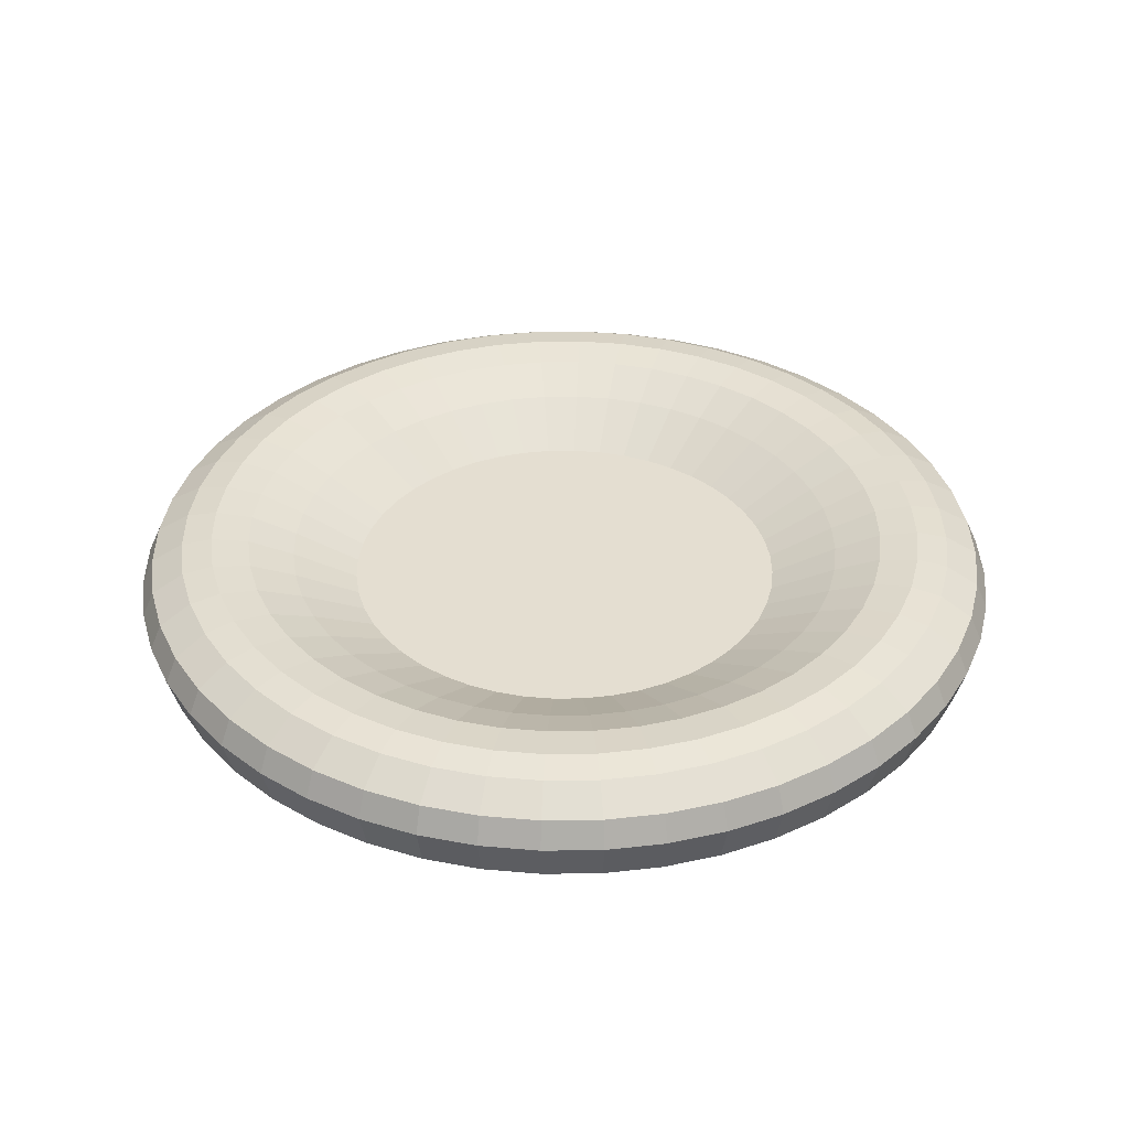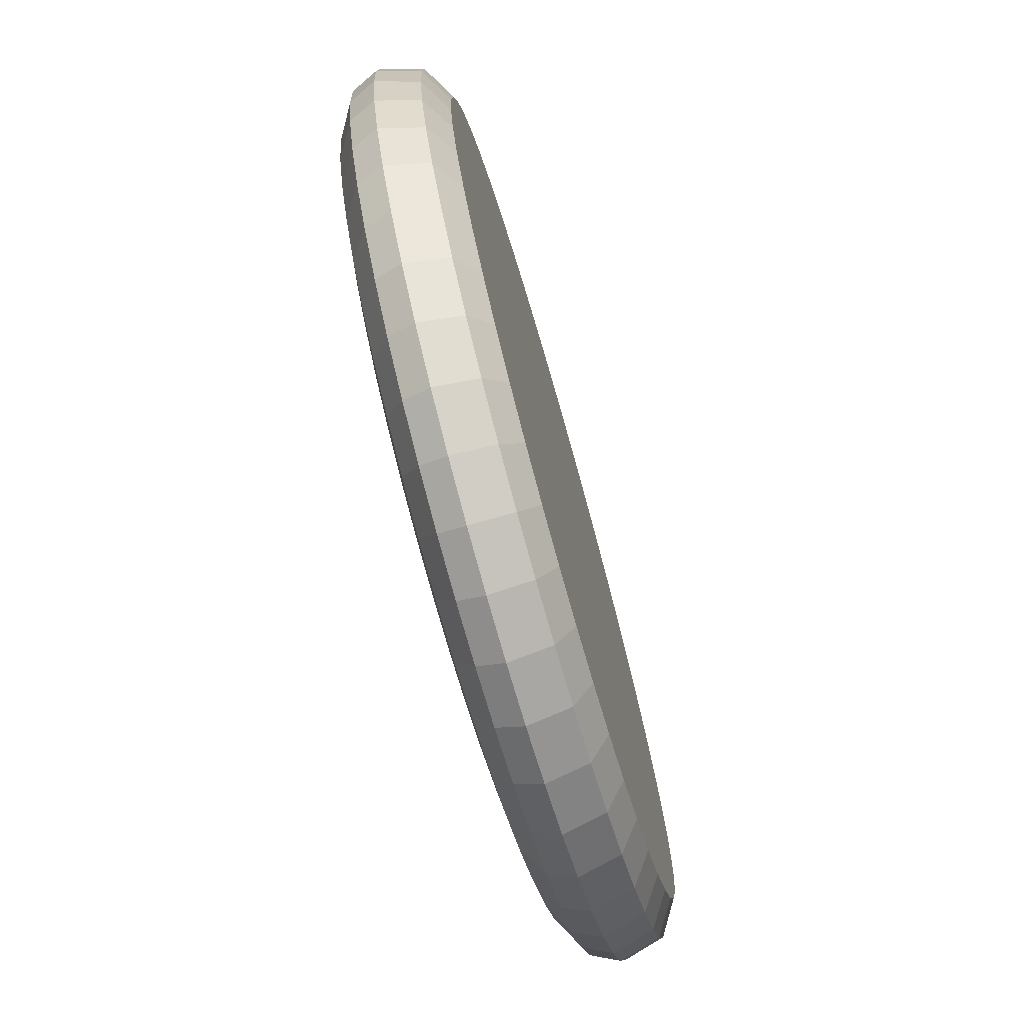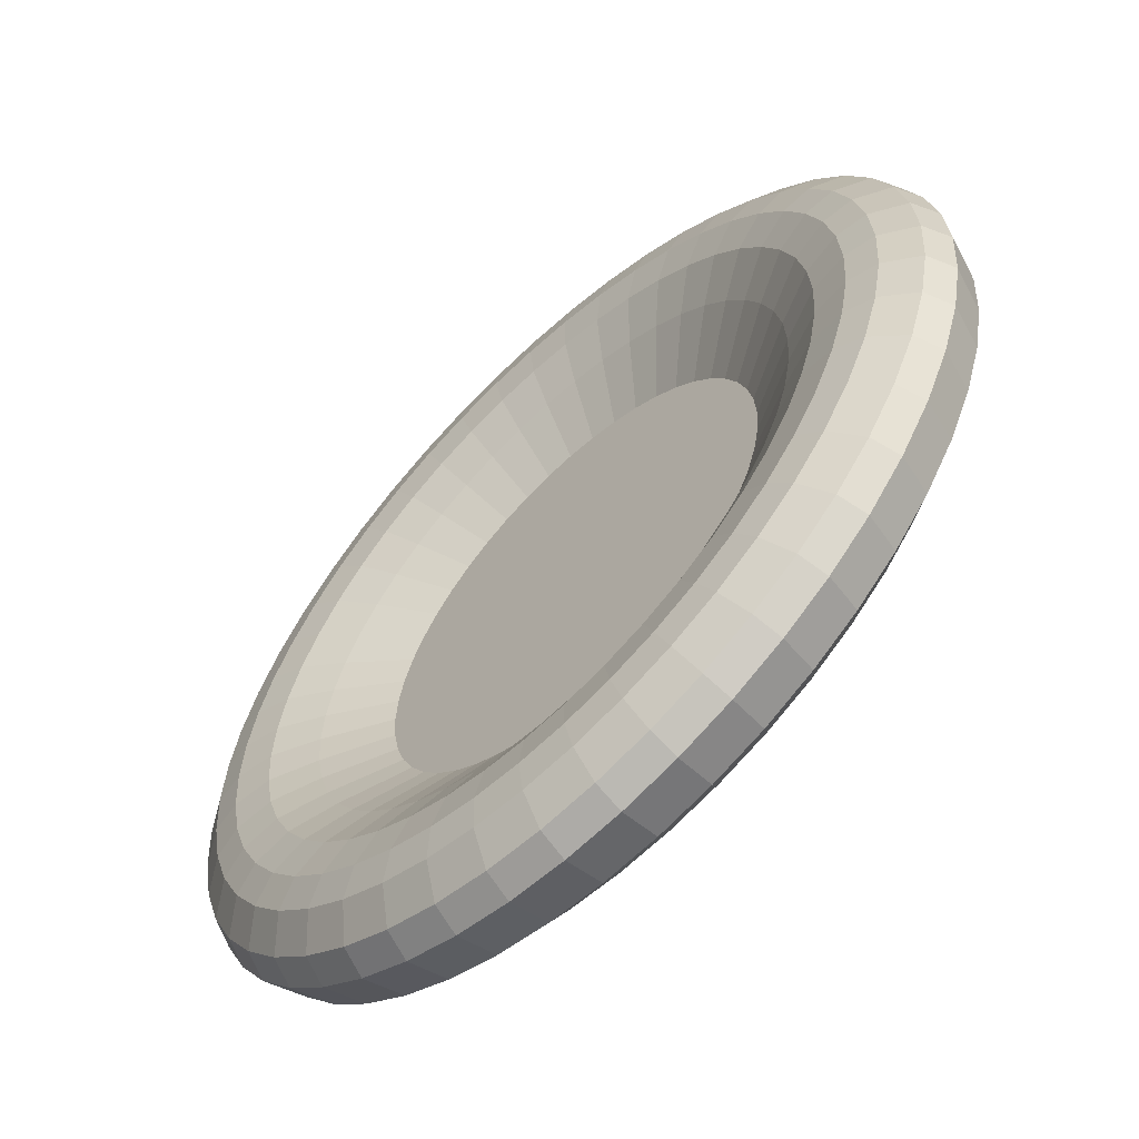
<metadata>
{"format":"obj","ext":"obj","renderer":"f3d","projection":"perspective","resolution":1024,"background":"white","views":[{"elev":36.5,"azim":55.3,"up":"+Y"},{"elev":-74.3,"azim":-74.1,"up":"+Z"},{"elev":-60.7,"azim":-135.8,"up":"+Z"}]}
</metadata>
<code>
o Torus
v 3.322 0.1003 -0
v 3.233 0.296 -0
v 2.99 0.4393 -0
v 2.759 0.4761 -0
v 2.474 0.4393 -0
v 2.134 0.296 -0
v 1.654 0.05328 -0
v 2.99 -0.3472 -0
v 3.233 -0.2039 -0
v 3.294 0.1003 -0.4336
v 3.205 0.296 -0.422
v 2.964 0.4393 -0.3903
v 2.735 0.4761 -0.3601
v 2.453 0.4393 -0.3229
v 2.116 0.296 -0.2785
v 1.64 0.05328 -0.2159
v 2.964 -0.3472 -0.3903
v 3.205 -0.2039 -0.422
v 3.209 0.1003 -0.8598
v 3.123 0.296 -0.8368
v 2.888 0.4393 -0.7738
v 2.665 0.4761 -0.714
v 2.39 0.4393 -0.6403
v 2.061 0.296 -0.5523
v 1.597 0.05328 -0.428
v 2.888 -0.3472 -0.7738
v 3.123 -0.2039 -0.8368
v 3.069 0.1003 -1.271
v 2.987 0.296 -1.237
v 2.762 0.4393 -1.144
v 2.549 0.4761 -1.056
v 2.286 0.4393 -0.9467
v 1.971 0.296 -0.8166
v 1.528 0.05328 -0.6329
v 2.762 -0.3472 -1.144
v 2.987 -0.2039 -1.237
v 2.877 0.1003 -1.661
v 2.8 0.296 -1.617
v 2.589 0.4393 -1.495
v 2.389 0.4761 -1.379
v 2.143 0.4393 -1.237
v 1.848 0.296 -1.067
v 1.432 0.05328 -0.8269
v 2.589 -0.3472 -1.495
v 2.8 -0.2039 -1.617
v 2.636 0.1003 -2.022
v 2.565 0.296 -1.968
v 2.372 0.4393 -1.82
v 2.189 0.4761 -1.679
v 1.963 0.4393 -1.506
v 1.693 0.296 -1.299
v 1.312 0.05328 -1.007
v 2.372 -0.3472 -1.82
v 2.565 -0.2039 -1.968
v 2.349 0.1003 -2.349
v 2.286 0.296 -2.286
v 2.114 0.4393 -2.114
v 1.951 0.4761 -1.951
v 1.749 0.4393 -1.749
v 1.509 0.296 -1.509
v 1.169 0.05328 -1.169
v 2.114 -0.3472 -2.114
v 2.286 -0.2039 -2.286
v 2.022 0.1003 -2.636
v 1.968 0.296 -2.565
v 1.82 0.4393 -2.372
v 1.679 0.4761 -2.189
v 1.506 0.4393 -1.963
v 1.299 0.296 -1.693
v 1.007 0.05328 -1.312
v 1.82 -0.3472 -2.372
v 1.968 -0.2039 -2.565
v 1.661 0.1003 -2.877
v 1.617 0.296 -2.8
v 1.495 0.4393 -2.589
v 1.379 0.4761 -2.389
v 1.237 0.4393 -2.143
v 1.067 0.296 -1.848
v 0.8269 0.05328 -1.432
v 1.495 -0.3472 -2.589
v 1.617 -0.2039 -2.8
v 1.271 0.1003 -3.069
v 1.237 0.296 -2.987
v 1.144 0.4393 -2.762
v 1.056 0.4761 -2.549
v 0.9467 0.4393 -2.286
v 0.8166 0.296 -1.971
v 0.6329 0.05328 -1.528
v 1.144 -0.3472 -2.762
v 1.237 -0.2039 -2.987
v 0.8598 0.1003 -3.209
v 0.8368 0.296 -3.123
v 0.7738 0.4393 -2.888
v 0.714 0.4761 -2.665
v 0.6403 0.4393 -2.39
v 0.5523 0.296 -2.061
v 0.428 0.05328 -1.597
v 0.7738 -0.3472 -2.888
v 0.8368 -0.2039 -3.123
v 0.4336 0.1003 -3.294
v 0.422 0.296 -3.205
v 0.3903 0.4393 -2.964
v 0.3601 0.4761 -2.735
v 0.3229 0.4393 -2.453
v 0.2785 0.296 -2.116
v 0.2159 0.05328 -1.64
v 0.3903 -0.3472 -2.964
v 0.422 -0.2039 -3.205
v 0 0.1003 -3.322
v 0 0.296 -3.233
v 0 0.4393 -2.99
v 0 0.4761 -2.759
v 0 0.4393 -2.474
v 0 0.296 -2.134
v 0 0.05328 -1.654
v 0 -0.3472 -2.99
v 0 -0.2039 -3.233
v -0.4336 0.1003 -3.294
v -0.422 0.296 -3.205
v -0.3903 0.4393 -2.964
v -0.3601 0.4761 -2.735
v -0.3229 0.4393 -2.453
v -0.2785 0.296 -2.116
v -0.2159 0.05328 -1.64
v -0.3903 -0.3472 -2.964
v -0.422 -0.2039 -3.205
v -0.8598 0.1003 -3.209
v -0.8368 0.296 -3.123
v -0.7738 0.4393 -2.888
v -0.714 0.4761 -2.665
v -0.6403 0.4393 -2.39
v -0.5523 0.296 -2.061
v -0.428 0.05328 -1.597
v -0.7738 -0.3472 -2.888
v -0.8368 -0.2039 -3.123
v -1.271 0.1003 -3.069
v -1.237 0.296 -2.987
v -1.144 0.4393 -2.762
v -1.056 0.4761 -2.549
v -0.9467 0.4393 -2.286
v -0.8166 0.296 -1.971
v -0.6329 0.05328 -1.528
v -1.144 -0.3472 -2.762
v -1.237 -0.2039 -2.987
v -1.661 0.1003 -2.877
v -1.617 0.296 -2.8
v -1.495 0.4393 -2.589
v -1.379 0.4761 -2.389
v -1.237 0.4393 -2.143
v -1.067 0.296 -1.848
v -0.8269 0.05328 -1.432
v -1.495 -0.3472 -2.589
v -1.617 -0.2039 -2.8
v -2.022 0.1003 -2.636
v -1.968 0.296 -2.565
v -1.82 0.4393 -2.372
v -1.679 0.4761 -2.189
v -1.506 0.4393 -1.963
v -1.299 0.296 -1.693
v -1.007 0.05328 -1.312
v -1.82 -0.3472 -2.372
v -1.968 -0.2039 -2.565
v -2.349 0.1003 -2.349
v -2.286 0.296 -2.286
v -2.114 0.4393 -2.114
v -1.951 0.4761 -1.951
v -1.749 0.4393 -1.749
v -1.509 0.296 -1.509
v -1.169 0.05328 -1.169
v -2.114 -0.3472 -2.114
v -2.286 -0.2039 -2.286
v -2.636 0.1003 -2.022
v -2.565 0.296 -1.968
v -2.372 0.4393 -1.82
v -2.189 0.4761 -1.679
v -1.963 0.4393 -1.506
v -1.693 0.296 -1.299
v -1.312 0.05328 -1.007
v -2.372 -0.3472 -1.82
v -2.565 -0.2039 -1.968
v -2.877 0.1003 -1.661
v -2.8 0.296 -1.617
v -2.589 0.4393 -1.495
v -2.389 0.4761 -1.379
v -2.143 0.4393 -1.237
v -1.848 0.296 -1.067
v -1.432 0.05328 -0.8269
v -2.589 -0.3472 -1.495
v -2.8 -0.2039 -1.617
v -3.069 0.1003 -1.271
v -2.987 0.296 -1.237
v -2.762 0.4393 -1.144
v -2.549 0.4761 -1.056
v -2.286 0.4393 -0.9467
v -1.971 0.296 -0.8166
v -1.528 0.05328 -0.6329
v -2.762 -0.3472 -1.144
v -2.987 -0.2039 -1.237
v -3.209 0.1003 -0.8598
v -3.123 0.296 -0.8368
v -2.888 0.4393 -0.7738
v -2.665 0.4761 -0.714
v -2.39 0.4393 -0.6403
v -2.061 0.296 -0.5523
v -1.597 0.05328 -0.428
v -2.888 -0.3472 -0.7738
v -3.123 -0.2039 -0.8368
v -3.294 0.1003 -0.4336
v -3.205 0.296 -0.422
v -2.964 0.4393 -0.3903
v -2.735 0.4761 -0.3601
v -2.453 0.4393 -0.3229
v -2.116 0.296 -0.2785
v -1.64 0.05328 -0.2159
v -2.964 -0.3472 -0.3903
v -3.205 -0.2039 -0.422
v -3.322 0.1003 -0
v -3.233 0.296 -0
v -2.99 0.4393 -0
v -2.759 0.4761 -0
v -2.474 0.4393 -0
v -2.134 0.296 -0
v -1.654 0.05328 -0
v -2.99 -0.3472 -0
v -3.233 -0.2039 -0
v -3.294 0.1003 0.4336
v -3.205 0.296 0.422
v -2.964 0.4393 0.3903
v -2.735 0.4761 0.3601
v -2.453 0.4393 0.3229
v -2.116 0.296 0.2785
v -1.64 0.05328 0.2159
v -2.964 -0.3472 0.3903
v -3.205 -0.2039 0.422
v -3.209 0.1003 0.8598
v -3.123 0.296 0.8368
v -2.888 0.4393 0.7738
v -2.665 0.4761 0.714
v -2.39 0.4393 0.6403
v -2.061 0.296 0.5523
v -1.597 0.05328 0.428
v -2.888 -0.3472 0.7738
v -3.123 -0.2039 0.8368
v -3.069 0.1003 1.271
v -2.987 0.296 1.237
v -2.762 0.4393 1.144
v -2.549 0.4761 1.056
v -2.286 0.4393 0.9467
v -1.971 0.296 0.8166
v -1.528 0.05328 0.6329
v -2.762 -0.3472 1.144
v -2.987 -0.2039 1.237
v -2.877 0.1003 1.661
v -2.8 0.296 1.617
v -2.589 0.4393 1.495
v -2.389 0.4761 1.379
v -2.143 0.4393 1.237
v -1.848 0.296 1.067
v -1.432 0.05328 0.8269
v -2.589 -0.3472 1.495
v -2.8 -0.2039 1.617
v -2.636 0.1003 2.022
v -2.565 0.296 1.968
v -2.372 0.4393 1.82
v -2.189 0.4761 1.679
v -1.963 0.4393 1.506
v -1.693 0.296 1.299
v -1.312 0.05328 1.007
v -2.372 -0.3472 1.82
v -2.565 -0.2039 1.968
v -2.349 0.1003 2.349
v -2.286 0.296 2.286
v -2.114 0.4393 2.114
v -1.951 0.4761 1.951
v -1.749 0.4393 1.749
v -1.509 0.296 1.509
v -1.169 0.05328 1.169
v -2.114 -0.3472 2.114
v -2.286 -0.2039 2.286
v -2.022 0.1003 2.636
v -1.968 0.296 2.565
v -1.82 0.4393 2.372
v -1.679 0.4761 2.189
v -1.506 0.4393 1.963
v -1.299 0.296 1.693
v -1.007 0.05328 1.312
v -1.82 -0.3472 2.372
v -1.968 -0.2039 2.565
v -1.661 0.1003 2.877
v -1.617 0.296 2.8
v -1.495 0.4393 2.589
v -1.379 0.4761 2.389
v -1.237 0.4393 2.143
v -1.067 0.296 1.848
v -0.8269 0.05328 1.432
v -1.495 -0.3472 2.589
v -1.617 -0.2039 2.8
v -1.271 0.1003 3.069
v -1.237 0.296 2.987
v -1.144 0.4393 2.762
v -1.056 0.4761 2.549
v -0.9467 0.4393 2.286
v -0.8166 0.296 1.971
v -0.6329 0.05328 1.528
v -1.144 -0.3472 2.762
v -1.237 -0.2039 2.987
v -0.8598 0.1003 3.209
v -0.8368 0.296 3.123
v -0.7738 0.4393 2.888
v -0.714 0.4761 2.665
v -0.6403 0.4393 2.39
v -0.5523 0.296 2.061
v -0.428 0.05328 1.597
v -0.7738 -0.3472 2.888
v -0.8368 -0.2039 3.123
v -0.4336 0.1003 3.294
v -0.422 0.296 3.205
v -0.3903 0.4393 2.964
v -0.3601 0.4761 2.735
v -0.3229 0.4393 2.453
v -0.2785 0.296 2.116
v -0.2159 0.05328 1.64
v -0.3903 -0.3472 2.964
v -0.422 -0.2039 3.205
v 0 0.1003 3.322
v 0 0.296 3.233
v 0 0.4393 2.99
v 0 0.4761 2.759
v 0 0.4393 2.474
v 0 0.296 2.134
v 0 0.05328 1.654
v 0 -0.3472 2.99
v 0 -0.2039 3.233
v 0.4336 0.1003 3.294
v 0.422 0.296 3.205
v 0.3903 0.4393 2.964
v 0.3601 0.4761 2.735
v 0.3229 0.4393 2.453
v 0.2785 0.296 2.116
v 0.2159 0.05328 1.64
v 0.3903 -0.3472 2.964
v 0.422 -0.2039 3.205
v 0.8598 0.1003 3.209
v 0.8368 0.296 3.123
v 0.7738 0.4393 2.888
v 0.714 0.4761 2.665
v 0.6403 0.4393 2.39
v 0.5523 0.296 2.061
v 0.428 0.05328 1.597
v 0.7738 -0.3472 2.888
v 0.8368 -0.2039 3.123
v 1.271 0.1003 3.069
v 1.237 0.296 2.987
v 1.144 0.4393 2.762
v 1.056 0.4761 2.549
v 0.9467 0.4393 2.286
v 0.8166 0.296 1.971
v 0.6329 0.05328 1.528
v 1.144 -0.3472 2.762
v 1.237 -0.2039 2.987
v 1.661 0.1003 2.877
v 1.617 0.296 2.8
v 1.495 0.4393 2.589
v 1.379 0.4761 2.389
v 1.237 0.4393 2.143
v 1.067 0.296 1.848
v 0.8269 0.05328 1.432
v 1.495 -0.3472 2.589
v 1.617 -0.2039 2.8
v 2.022 0.1003 2.636
v 1.968 0.296 2.565
v 1.82 0.4393 2.372
v 1.679 0.4761 2.189
v 1.506 0.4393 1.963
v 1.299 0.296 1.693
v 1.007 0.05328 1.312
v 1.82 -0.3472 2.372
v 1.968 -0.2039 2.565
v 2.349 0.1003 2.349
v 2.286 0.296 2.286
v 2.114 0.4393 2.114
v 1.951 0.4761 1.951
v 1.749 0.4393 1.749
v 1.509 0.296 1.509
v 1.169 0.05328 1.169
v 2.114 -0.3472 2.114
v 2.286 -0.2039 2.286
v 2.636 0.1003 2.022
v 2.565 0.296 1.968
v 2.372 0.4393 1.82
v 2.189 0.4761 1.679
v 1.963 0.4393 1.506
v 1.693 0.296 1.299
v 1.312 0.05328 1.007
v 2.372 -0.3472 1.82
v 2.565 -0.2039 1.968
v 2.877 0.1003 1.661
v 2.8 0.296 1.617
v 2.589 0.4393 1.495
v 2.389 0.4761 1.379
v 2.143 0.4393 1.237
v 1.848 0.296 1.067
v 1.432 0.05328 0.8269
v 2.589 -0.3472 1.495
v 2.8 -0.2039 1.617
v 3.069 0.1003 1.271
v 2.987 0.296 1.237
v 2.762 0.4393 1.144
v 2.549 0.4761 1.056
v 2.286 0.4393 0.9467
v 1.971 0.296 0.8166
v 1.528 0.05328 0.6329
v 2.762 -0.3472 1.144
v 2.987 -0.2039 1.237
v 3.209 0.1003 0.8598
v 3.123 0.296 0.8368
v 2.888 0.4393 0.7738
v 2.665 0.4761 0.714
v 2.39 0.4393 0.6403
v 2.061 0.296 0.5523
v 1.597 0.05328 0.428
v 2.888 -0.3472 0.7738
v 3.123 -0.2039 0.8368
v 3.294 0.1003 0.4336
v 3.205 0.296 0.422
v 2.964 0.4393 0.3903
v 2.735 0.4761 0.3601
v 2.453 0.4393 0.3229
v 2.116 0.296 0.2785
v 1.64 0.05328 0.2159
v 2.964 -0.3472 0.3903
v 3.205 -0.2039 0.422
f 1 10 11 2
f 2 11 12 3
f 3 12 13 4
f 4 13 14 5
f 5 14 15 6
f 6 15 16 7
f 8 17 18 9
f 9 18 10 1
f 10 19 20 11
f 11 20 21 12
f 12 21 22 13
f 13 22 23 14
f 14 23 24 15
f 15 24 25 16
f 17 26 27 18
f 18 27 19 10
f 19 28 29 20
f 20 29 30 21
f 21 30 31 22
f 22 31 32 23
f 23 32 33 24
f 24 33 34 25
f 26 35 36 27
f 27 36 28 19
f 28 37 38 29
f 29 38 39 30
f 30 39 40 31
f 31 40 41 32
f 32 41 42 33
f 33 42 43 34
f 35 44 45 36
f 36 45 37 28
f 37 46 47 38
f 38 47 48 39
f 39 48 49 40
f 40 49 50 41
f 41 50 51 42
f 42 51 52 43
f 44 53 54 45
f 45 54 46 37
f 46 55 56 47
f 47 56 57 48
f 48 57 58 49
f 49 58 59 50
f 50 59 60 51
f 51 60 61 52
f 53 62 63 54
f 54 63 55 46
f 55 64 65 56
f 56 65 66 57
f 57 66 67 58
f 58 67 68 59
f 59 68 69 60
f 60 69 70 61
f 62 71 72 63
f 63 72 64 55
f 64 73 74 65
f 65 74 75 66
f 66 75 76 67
f 67 76 77 68
f 68 77 78 69
f 69 78 79 70
f 71 80 81 72
f 72 81 73 64
f 73 82 83 74
f 74 83 84 75
f 75 84 85 76
f 76 85 86 77
f 77 86 87 78
f 78 87 88 79
f 80 89 90 81
f 81 90 82 73
f 82 91 92 83
f 83 92 93 84
f 84 93 94 85
f 85 94 95 86
f 86 95 96 87
f 87 96 97 88
f 89 98 99 90
f 90 99 91 82
f 91 100 101 92
f 92 101 102 93
f 93 102 103 94
f 94 103 104 95
f 95 104 105 96
f 96 105 106 97
f 98 107 108 99
f 99 108 100 91
f 100 109 110 101
f 101 110 111 102
f 102 111 112 103
f 103 112 113 104
f 104 113 114 105
f 105 114 115 106
f 107 116 117 108
f 108 117 109 100
f 109 118 119 110
f 110 119 120 111
f 111 120 121 112
f 112 121 122 113
f 113 122 123 114
f 114 123 124 115
f 116 125 126 117
f 117 126 118 109
f 118 127 128 119
f 119 128 129 120
f 120 129 130 121
f 121 130 131 122
f 122 131 132 123
f 123 132 133 124
f 125 134 135 126
f 126 135 127 118
f 127 136 137 128
f 128 137 138 129
f 129 138 139 130
f 130 139 140 131
f 131 140 141 132
f 132 141 142 133
f 134 143 144 135
f 135 144 136 127
f 136 145 146 137
f 137 146 147 138
f 138 147 148 139
f 139 148 149 140
f 140 149 150 141
f 141 150 151 142
f 143 152 153 144
f 144 153 145 136
f 145 154 155 146
f 146 155 156 147
f 147 156 157 148
f 148 157 158 149
f 149 158 159 150
f 150 159 160 151
f 152 161 162 153
f 153 162 154 145
f 154 163 164 155
f 155 164 165 156
f 156 165 166 157
f 157 166 167 158
f 158 167 168 159
f 159 168 169 160
f 161 170 171 162
f 162 171 163 154
f 163 172 173 164
f 164 173 174 165
f 165 174 175 166
f 166 175 176 167
f 167 176 177 168
f 168 177 178 169
f 170 179 180 171
f 171 180 172 163
f 172 181 182 173
f 173 182 183 174
f 174 183 184 175
f 175 184 185 176
f 176 185 186 177
f 177 186 187 178
f 179 188 189 180
f 180 189 181 172
f 181 190 191 182
f 182 191 192 183
f 183 192 193 184
f 184 193 194 185
f 185 194 195 186
f 186 195 196 187
f 188 197 198 189
f 189 198 190 181
f 190 199 200 191
f 191 200 201 192
f 192 201 202 193
f 193 202 203 194
f 194 203 204 195
f 195 204 205 196
f 197 206 207 198
f 198 207 199 190
f 199 208 209 200
f 200 209 210 201
f 201 210 211 202
f 202 211 212 203
f 203 212 213 204
f 204 213 214 205
f 206 215 216 207
f 207 216 208 199
f 208 217 218 209
f 209 218 219 210
f 210 219 220 211
f 211 220 221 212
f 212 221 222 213
f 213 222 223 214
f 215 224 225 216
f 216 225 217 208
f 217 226 227 218
f 218 227 228 219
f 219 228 229 220
f 220 229 230 221
f 221 230 231 222
f 222 231 232 223
f 224 233 234 225
f 225 234 226 217
f 226 235 236 227
f 227 236 237 228
f 228 237 238 229
f 229 238 239 230
f 230 239 240 231
f 231 240 241 232
f 233 242 243 234
f 234 243 235 226
f 235 244 245 236
f 236 245 246 237
f 237 246 247 238
f 238 247 248 239
f 239 248 249 240
f 240 249 250 241
f 242 251 252 243
f 243 252 244 235
f 244 253 254 245
f 245 254 255 246
f 246 255 256 247
f 247 256 257 248
f 248 257 258 249
f 249 258 259 250
f 251 260 261 252
f 252 261 253 244
f 253 262 263 254
f 254 263 264 255
f 255 264 265 256
f 256 265 266 257
f 257 266 267 258
f 258 267 268 259
f 260 269 270 261
f 261 270 262 253
f 262 271 272 263
f 263 272 273 264
f 264 273 274 265
f 265 274 275 266
f 266 275 276 267
f 267 276 277 268
f 269 278 279 270
f 270 279 271 262
f 271 280 281 272
f 272 281 282 273
f 273 282 283 274
f 274 283 284 275
f 275 284 285 276
f 276 285 286 277
f 278 287 288 279
f 279 288 280 271
f 280 289 290 281
f 281 290 291 282
f 282 291 292 283
f 283 292 293 284
f 284 293 294 285
f 285 294 295 286
f 287 296 297 288
f 288 297 289 280
f 289 298 299 290
f 290 299 300 291
f 291 300 301 292
f 292 301 302 293
f 293 302 303 294
f 294 303 304 295
f 296 305 306 297
f 297 306 298 289
f 298 307 308 299
f 299 308 309 300
f 300 309 310 301
f 301 310 311 302
f 302 311 312 303
f 303 312 313 304
f 305 314 315 306
f 306 315 307 298
f 307 316 317 308
f 308 317 318 309
f 309 318 319 310
f 310 319 320 311
f 311 320 321 312
f 312 321 322 313
f 314 323 324 315
f 315 324 316 307
f 316 325 326 317
f 317 326 327 318
f 318 327 328 319
f 319 328 329 320
f 320 329 330 321
f 321 330 331 322
f 323 332 333 324
f 324 333 325 316
f 325 334 335 326
f 326 335 336 327
f 327 336 337 328
f 328 337 338 329
f 329 338 339 330
f 330 339 340 331
f 332 341 342 333
f 333 342 334 325
f 334 343 344 335
f 335 344 345 336
f 336 345 346 337
f 337 346 347 338
f 338 347 348 339
f 339 348 349 340
f 341 350 351 342
f 342 351 343 334
f 343 352 353 344
f 344 353 354 345
f 345 354 355 346
f 346 355 356 347
f 347 356 357 348
f 348 357 358 349
f 350 359 360 351
f 351 360 352 343
f 352 361 362 353
f 353 362 363 354
f 354 363 364 355
f 355 364 365 356
f 356 365 366 357
f 357 366 367 358
f 359 368 369 360
f 360 369 361 352
f 361 370 371 362
f 362 371 372 363
f 363 372 373 364
f 364 373 374 365
f 365 374 375 366
f 366 375 376 367
f 368 377 378 369
f 369 378 370 361
f 370 379 380 371
f 371 380 381 372
f 372 381 382 373
f 373 382 383 374
f 374 383 384 375
f 375 384 385 376
f 377 386 387 378
f 378 387 379 370
f 379 388 389 380
f 380 389 390 381
f 381 390 391 382
f 382 391 392 383
f 383 392 393 384
f 384 393 394 385
f 386 395 396 387
f 387 396 388 379
f 388 397 398 389
f 389 398 399 390
f 390 399 400 391
f 391 400 401 392
f 392 401 402 393
f 393 402 403 394
f 395 404 405 396
f 396 405 397 388
f 397 406 407 398
f 398 407 408 399
f 399 408 409 400
f 400 409 410 401
f 401 410 411 402
f 402 411 412 403
f 404 413 414 405
f 405 414 406 397
f 406 415 416 407
f 407 416 417 408
f 408 417 418 409
f 409 418 419 410
f 410 419 420 411
f 411 420 421 412
f 386 377 368 359 350 341 332 323 314 305 296 287 278 269 260 251 242 233 224 215 206 197 188 179 170 161 152 143 134 125 116 107 98 89 80 71 62 53 44 35 26 17 8 431 422 413 404 395
f 413 422 423 414
f 414 423 415 406
f 415 424 425 416
f 416 425 426 417
f 417 426 427 418
f 418 427 428 419
f 419 428 429 420
f 420 429 430 421
f 412 421 430 7 16 25 34 43 52 61 70 79 88 97 106 115 124 133 142 151 160 169 178 187 196 205 214 223 232 241 250 259 268 277 286 295 304 313 322 331 340 349 358 367 376 385 394 403
f 422 431 432 423
f 423 432 424 415
f 424 1 2 425
f 425 2 3 426
f 426 3 4 427
f 427 4 5 428
f 428 5 6 429
f 429 6 7 430
f 431 8 9 432
f 432 9 1 424

</code>
